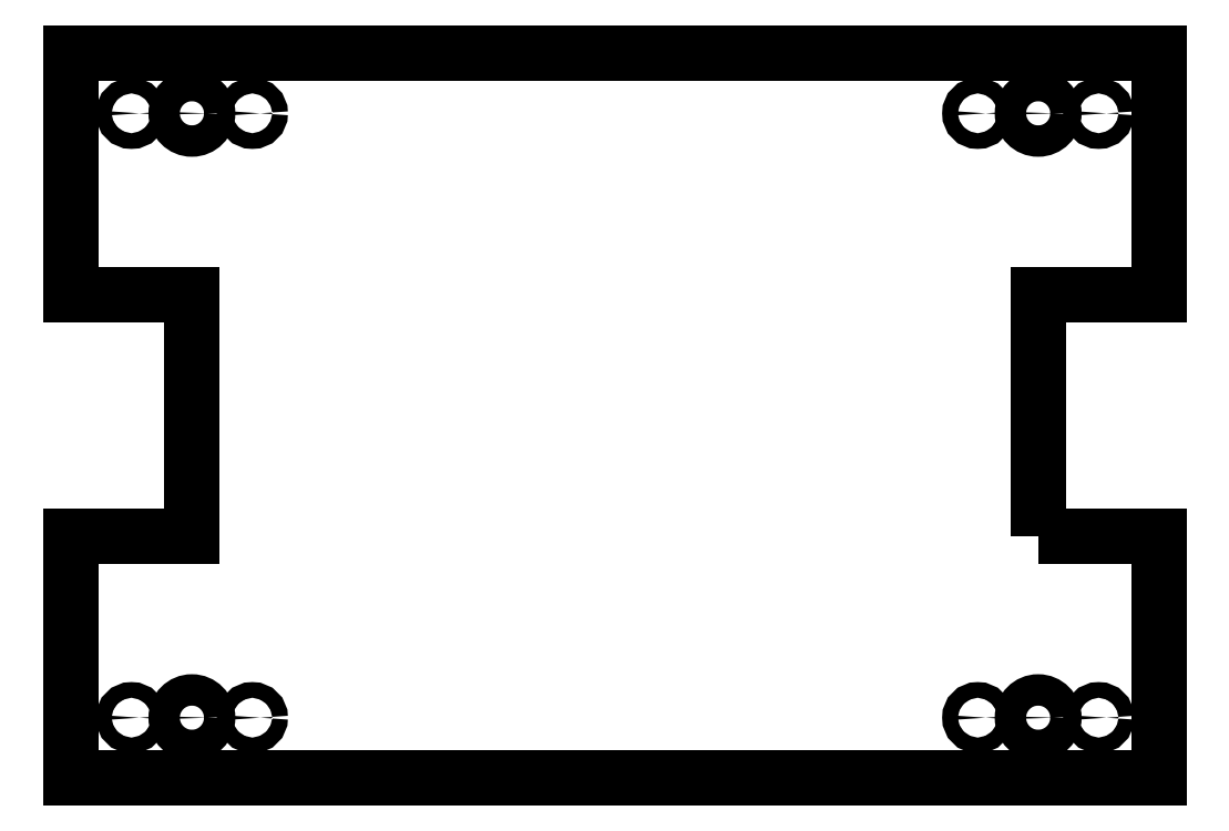
<metadata>
{"format":"dxf","ext":"dxf","renderer":"ezdxf+matplotlib","layout":"modelspace","background":"white","min_lineweight":24,"dpi":150}
</metadata>
<code>
0
SECTION
2
ENTITIES
0
CIRCLE
8
0
10
-37
20
11
30
0
40
0.13
210
0
220
-0
230
1
0
CIRCLE
8
0
10
-22
20
11
30
0
40
0.26
210
0
220
-0
230
1
0
CIRCLE
8
0
10
-35
20
1
30
0
40
0.13
210
0
220
-0
230
1
0
CIRCLE
8
0
10
-22
20
1
30
0
40
0.26
210
0
220
-0
230
1
0
CIRCLE
8
0
10
-36
20
11
30
0
40
0.26
210
0
220
-0
230
1
0
CIRCLE
8
0
10
-36
20
1
30
0
40
0.26
210
0
220
-0
230
1
0
CIRCLE
8
0
10
-21
20
1
30
0
40
0.13
210
0
220
-0
230
1
0
CIRCLE
8
0
10
-23
20
11
30
0
40
0.13
210
0
220
-0
230
1
0
CIRCLE
8
0
10
-21
20
11
30
0
40
0.13
210
0
220
-0
230
1
0
CIRCLE
8
0
10
-35
20
11
30
0
40
0.13
210
0
220
-0
230
1
0
CIRCLE
8
0
10
-37
20
1
30
0
40
0.13
210
0
220
-0
230
1
0
CIRCLE
8
0
10
-23
20
1
30
0
40
0.13
210
0
220
-0
230
1
0
LWPOLYLINE
8
0
90
12
70
1
43
0
10
-22
20
4
10
-20
20
4
10
-20
20
0
10
-38
20
0
10
-38
20
4
10
-36
20
4
10
-36
20
8
10
-38
20
8
10
-38
20
12
10
-20
20
12
10
-20
20
8
10
-22
20
8
0
ENDSEC
0
EOF

</code>
